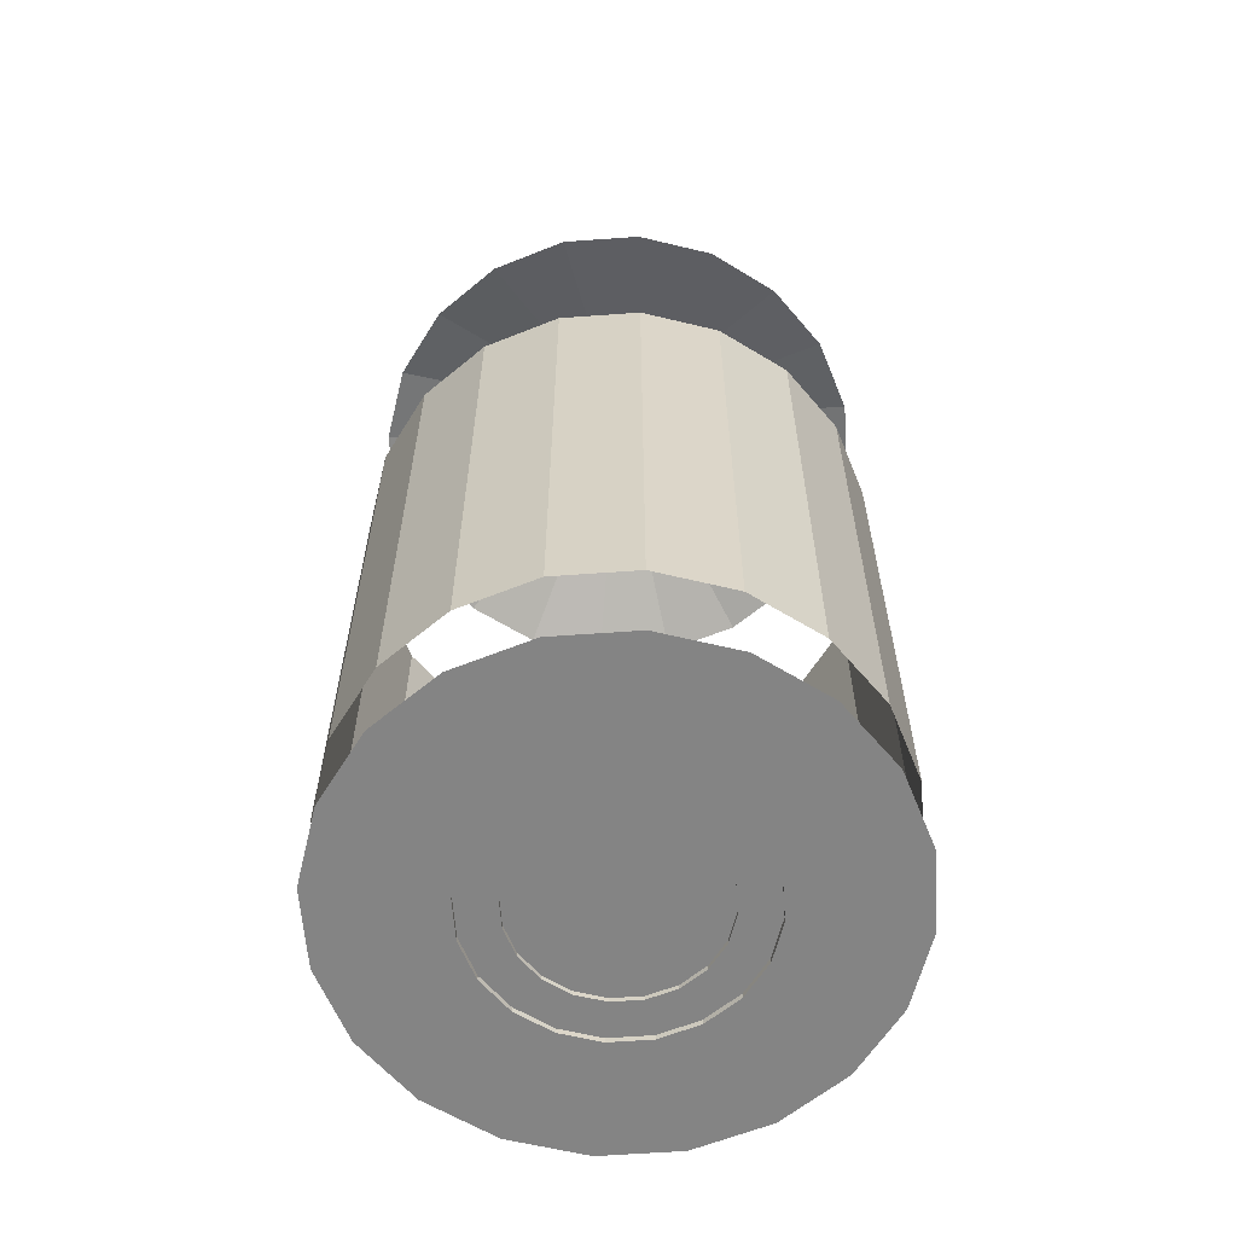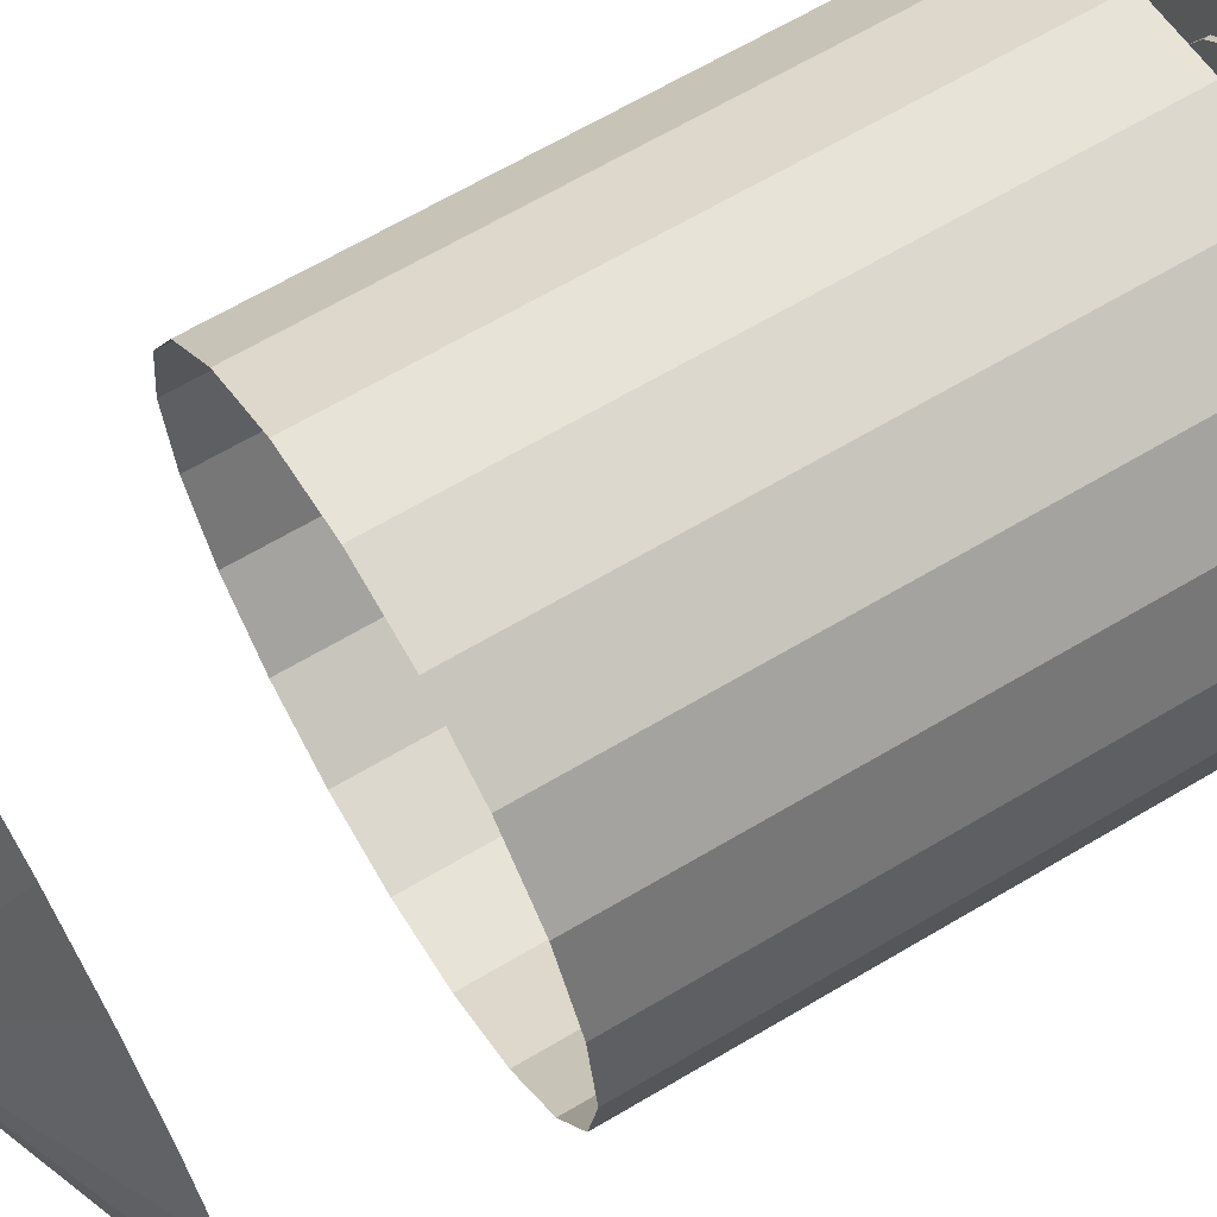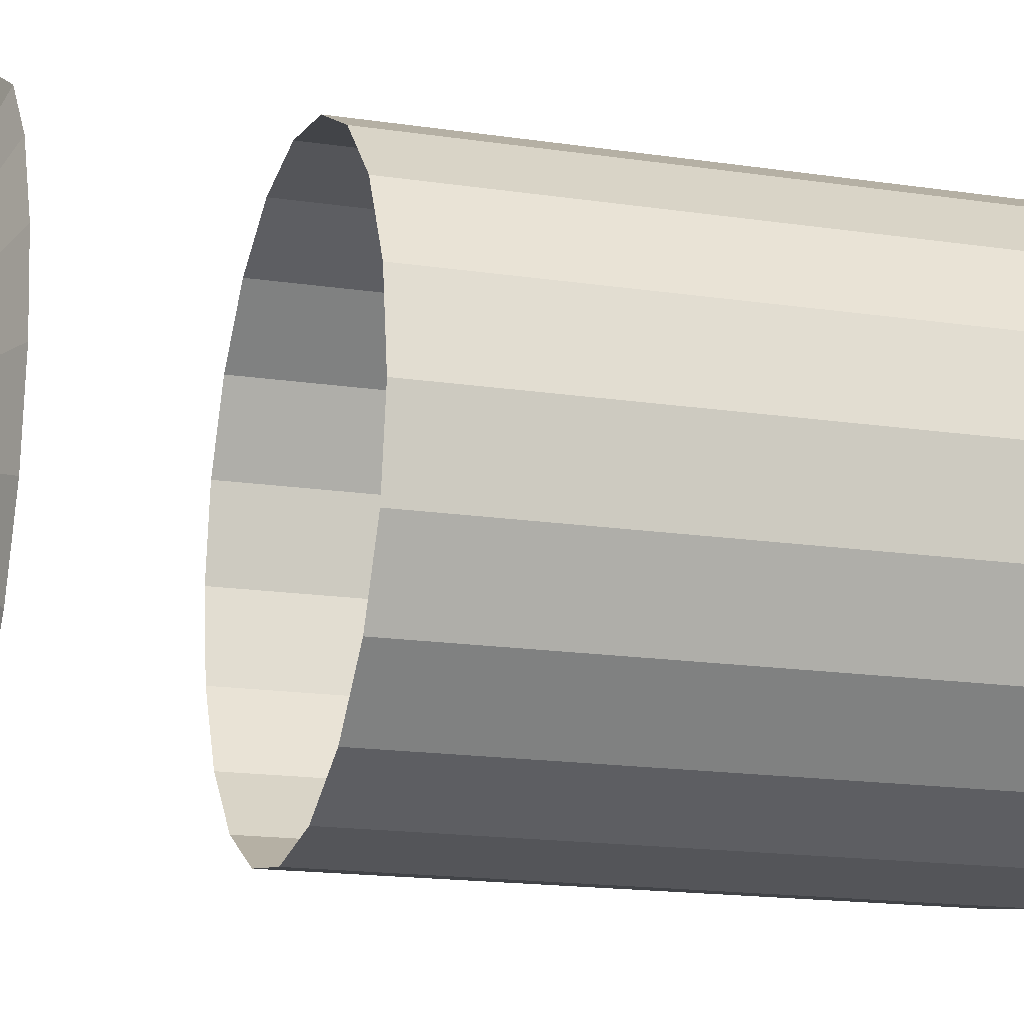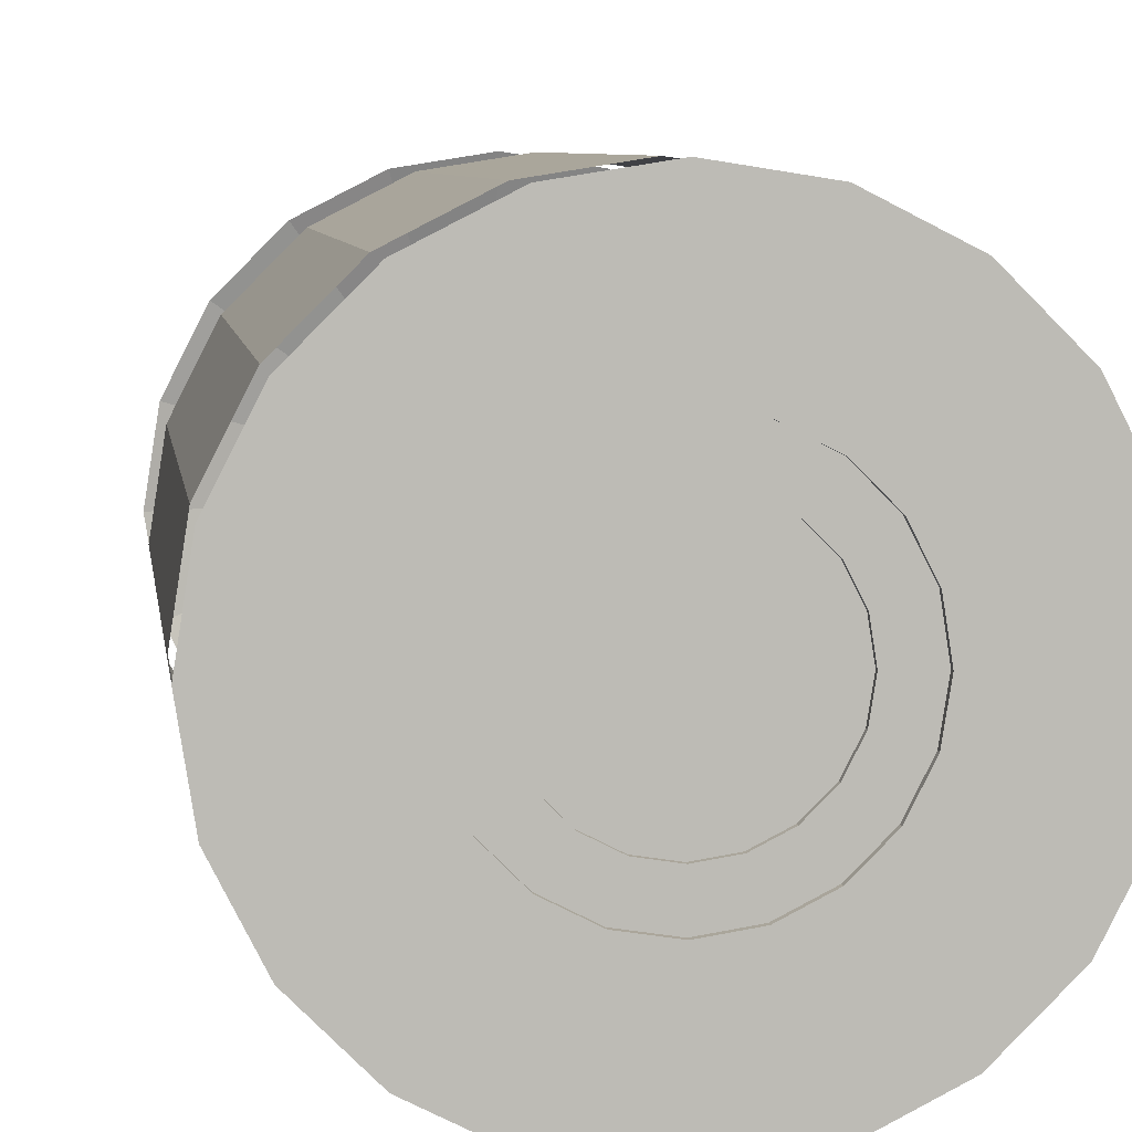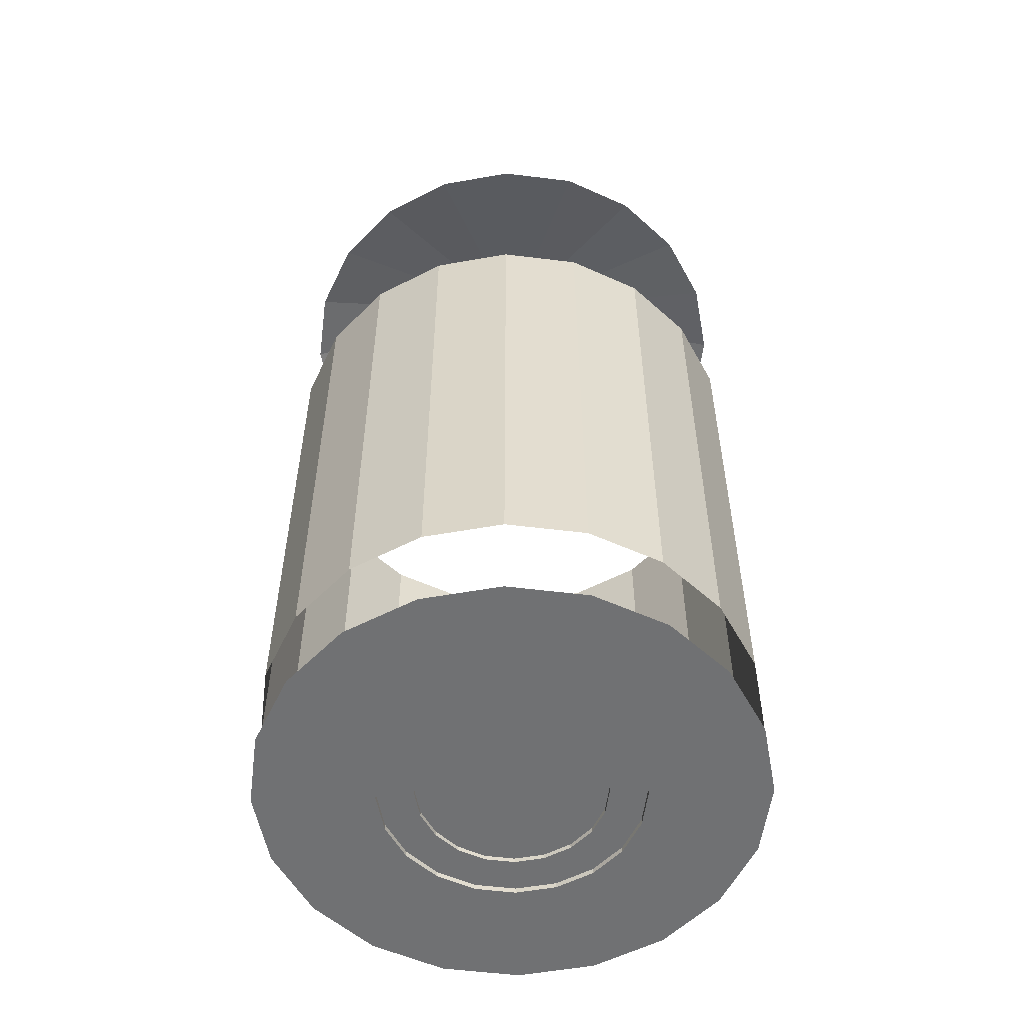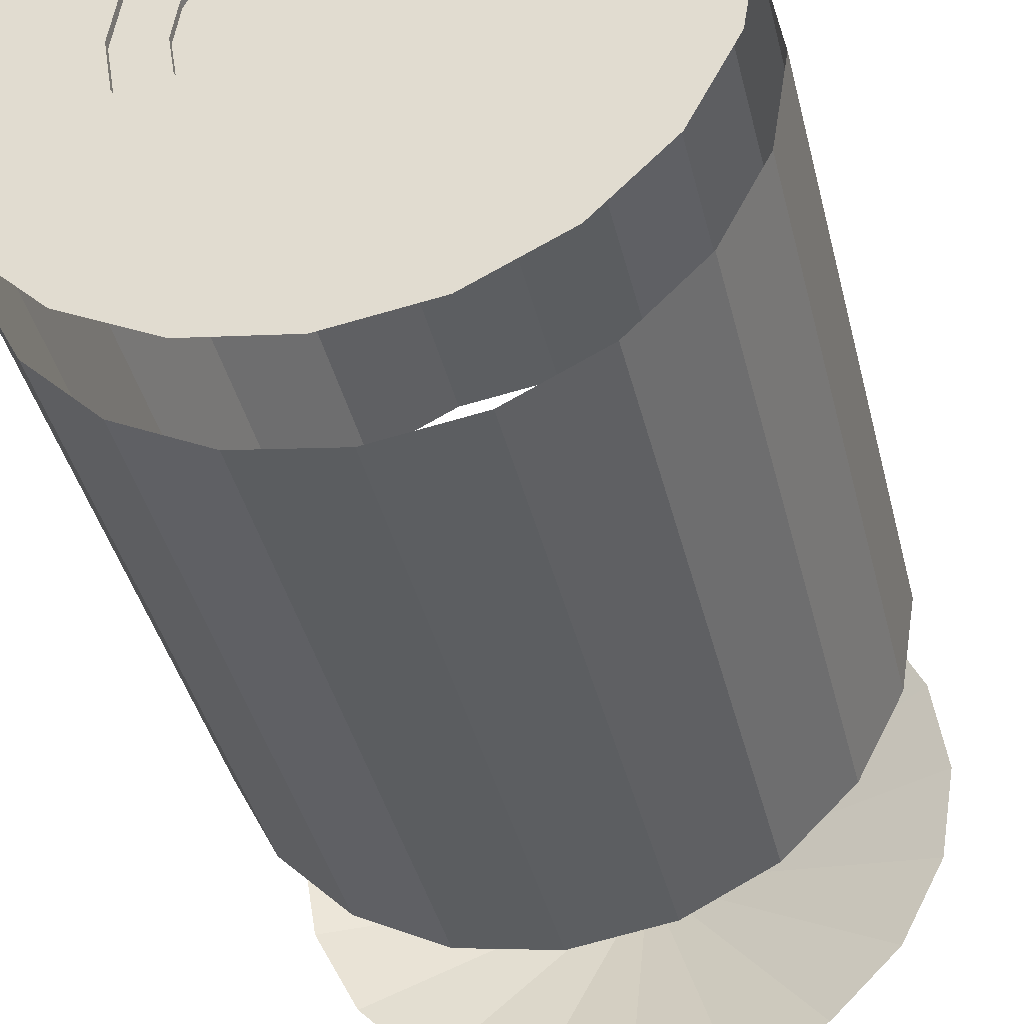
<metadata>
{"format":"obj","ext":"obj","renderer":"f3d","projection":"perspective","resolution":1024,"background":"white","views":[{"elev":-61.3,"azim":67.2,"up":"+Y"},{"elev":65.2,"azim":-120.9,"up":"+Z"},{"elev":-16.3,"azim":-107.4,"up":"+Z"},{"elev":6.5,"azim":-7.3,"up":"+Z"},{"elev":-55.1,"azim":-52.4,"up":"+Y"},{"elev":-38.7,"azim":13.0,"up":"+Z"}]}
</metadata>
<code>
g default
v 22.7 1.419 -7.377
v 19.31 1.419 -14.03
v 14.03 1.419 -19.31
v 7.377 1.419 -22.7
v 3e-06 1.419 -23.87
v -7.377 1.419 -22.7
v -14.03 1.419 -19.31
v -19.31 1.419 -14.03
v -22.7 1.419 -7.377
v -23.87 1.419 6e-06
v -22.7 1.419 7.377
v -19.31 1.419 14.03
v -14.03 1.419 19.31
v -7.377 1.419 22.7
v 2e-06 1.419 23.87
v 7.377 1.419 22.7
v 14.03 1.419 19.31
v 19.31 1.419 14.03
v 22.7 1.419 7.377
v 23.87 1.419 6e-06
v 22.7 52.41 -7.377
v 19.31 52.41 -14.03
v 14.03 52.41 -19.31
v 7.377 52.41 -22.7
v 3e-06 52.41 -23.87
v -7.377 52.41 -22.7
v -14.03 52.41 -19.31
v -19.31 52.41 -14.03
v -22.7 52.41 -7.377
v -23.87 52.41 6e-06
v -22.7 52.41 7.377
v -19.31 52.41 14.03
v -14.03 52.41 19.31
v -7.377 52.41 22.7
v 2e-06 52.41 23.87
v 7.377 52.41 22.7
v 14.03 52.41 19.31
v 19.31 52.41 14.03
v 22.7 52.41 7.377
v 23.87 52.41 6e-06
v 19.31 48.04 -14.03
v 14.03 48.04 -19.31
v 7.377 48.04 -22.7
v 3e-06 48.04 -23.87
v -7.377 48.04 -22.7
v -14.03 48.04 -19.31
v -19.31 48.04 -14.03
v -22.7 48.04 -7.377
v -23.87 48.04 6e-06
v -22.7 48.04 7.377
v -19.31 48.04 14.03
v -14.03 48.04 19.31
v -7.377 48.04 22.7
v 2e-06 48.04 23.87
v 7.377 48.04 22.7
v 14.03 48.04 19.31
v 19.31 48.04 14.03
v 22.7 48.04 7.377
v 23.87 48.04 6e-06
v 22.7 48.04 -7.377
v 19.31 6.379 -14.03
v 14.03 6.379 -19.31
v 7.377 6.379 -22.7
v 3e-06 6.379 -23.87
v -7.377 6.379 -22.7
v -14.03 6.379 -19.31
v -19.31 6.379 -14.03
v -22.7 6.379 -7.377
v -23.87 6.379 6e-06
v -22.7 6.379 7.377
v -19.31 6.379 14.03
v -14.03 6.379 19.31
v -7.377 6.379 22.7
v 2e-06 6.379 23.87
v 7.377 6.379 22.7
v 14.03 6.379 19.31
v 19.31 6.379 14.03
v 22.7 6.379 7.377
v 23.87 6.379 6e-06
v 22.7 6.379 -7.377
g polySurface7 polySurface1
f 2 1 80 61
f 3 2 61 62
f 4 3 62 63
f 5 4 63 64
f 6 5 64 65
f 7 6 65 66
f 8 7 66 67
f 9 8 67 68
f 10 9 68 69
f 11 10 69 70
f 12 11 70 71
f 13 12 71 72
f 14 13 72 73
f 15 14 73 74
f 16 15 74 75
f 17 16 75 76
f 18 17 76 77
f 19 18 77 78
f 20 19 78 79
f 1 20 79 80
f 42 41 22 23
f 43 42 23 24
f 44 43 24 25
f 45 44 25 26
f 46 45 26 27
f 47 46 27 28
f 48 47 28 29
f 49 48 29 30
f 50 49 30 31
f 51 50 31 32
f 52 51 32 33
f 53 52 33 34
f 54 53 34 35
f 55 54 35 36
f 56 55 36 37
f 57 56 37 38
f 58 57 38 39
f 59 58 39 40
f 60 59 40 21
f 41 60 21 22
f 64 63 43 44
f 68 67 47 48
f 72 71 51 52
f 76 75 55 56
f 80 79 59 60
f 58 59 79 78
f 57 58 78 77
f 77 76 56 57
f 61 80 60 41
f 41 42 62 61
f 63 62 42 43
f 65 64 44 45
f 45 46 66 65
f 67 66 46 47
f 69 68 48 49
f 49 50 70 69
f 71 70 50 51
f 73 72 52 53
f 53 54 74 73
f 75 74 54 55
g default
v 22.7 72.81 -7.377
v 19.31 72.81 -14.03
v 14.03 72.81 -19.31
v 7.377 72.81 -22.7
v 3e-06 72.81 -23.87
v -7.377 72.81 -22.7
v -14.03 72.81 -19.31
v -19.31 72.81 -14.03
v -22.7 72.81 -7.377
v -23.87 72.81 6e-06
v -22.7 72.81 7.377
v -19.31 72.81 14.03
v -14.03 72.81 19.31
v -7.377 72.81 22.7
v 2e-06 72.81 23.87
v 7.377 72.81 22.7
v 14.03 72.81 19.31
v 19.31 72.81 14.03
v 22.7 72.81 7.377
v 23.87 72.81 6e-06
v 1e-06 82.66 1e-06
g polySurface1 polySurface8
f 82 81 101
f 83 82 101
f 84 83 101
f 85 84 101
f 86 85 101
f 87 86 101
f 88 87 101
f 89 88 101
f 90 89 101
f 91 90 101
f 92 91 101
f 93 92 101
f 94 93 101
f 95 94 101
f 96 95 101
f 97 96 101
f 98 97 101
f 99 98 101
f 100 99 101
f 81 100 101
g default
v 8.524 -6.653 -2.77
v 7.251 -6.653 -5.268
v 5.268 -6.653 -7.251
v 2.77 -6.653 -8.524
v 1e-06 -6.653 -8.963
v -2.77 -6.653 -8.524
v -5.268 -6.653 -7.251
v -7.251 -6.653 -5.268
v -8.524 -6.653 -2.77
v -8.963 -6.653 1e-06
v -8.524 -6.653 2.77
v -7.251 -6.653 5.268
v -5.268 -6.653 7.251
v -2.77 -6.653 8.524
v 1e-06 -6.653 8.963
v 2.77 -6.653 8.524
v 5.268 -6.653 7.251
v 7.251 -6.653 5.268
v 8.524 -6.653 2.77
v 8.963 -6.653 1e-06
v 1e-06 -6.653 1e-06
v 8.524 -7.108 -2.77
v 7.251 -7.108 -5.268
v 5.268 -7.108 -7.251
v 2.77 -7.108 -8.524
v 1e-06 -7.108 -8.963
v -2.77 -7.108 -8.524
v -5.268 -7.108 -7.251
v -7.251 -7.108 -5.268
v -8.524 -7.108 -2.77
v -8.963 -7.108 1e-06
v -8.524 -7.108 2.77
v -7.251 -7.108 5.268
v -5.268 -7.108 7.251
v -2.77 -7.108 8.524
v 1e-06 -7.108 8.963
v 2.77 -7.108 8.524
v 5.268 -7.108 7.251
v 7.251 -7.108 5.268
v 8.524 -7.108 2.77
v 8.963 -7.108 1e-06
v 11.86 -7.108 -3.852
v 10.09 -7.108 -7.328
v 7.328 -7.108 -10.09
v 3.852 -7.108 -11.86
v 1e-06 -7.108 -12.47
v -3.852 -7.108 -11.86
v -7.328 -7.108 -10.09
v -10.09 -7.108 -7.328
v -11.86 -7.108 -3.852
v -12.47 -7.108 2e-06
v -11.86 -7.108 3.852
v -10.09 -7.108 7.328
v -7.328 -7.108 10.09
v -3.852 -7.108 11.86
v 1e-06 -7.108 12.47
v 3.852 -7.108 11.86
v 7.328 -7.108 10.09
v 10.09 -7.108 7.328
v 11.86 -7.108 3.852
v 12.47 -7.108 2e-06
v 11.86 -7.634 -3.852
v 10.09 -7.634 -7.328
v 7.328 -7.634 -10.09
v 3.852 -7.634 -11.86
v 1e-06 -7.634 -12.47
v -3.852 -7.634 -11.86
v -7.328 -7.634 -10.09
v -10.09 -7.634 -7.328
v -11.86 -7.634 -3.852
v -12.47 -7.634 2e-06
v -11.86 -7.634 3.852
v -10.09 -7.634 7.328
v -7.328 -7.634 10.09
v -3.852 -7.634 11.86
v 1e-06 -7.634 12.47
v 3.852 -7.634 11.86
v 7.328 -7.634 10.09
v 10.09 -7.634 7.328
v 11.86 -7.634 3.852
v 12.47 -7.634 2e-06
v 22.7 -7.634 -7.377
v 19.31 -7.634 -14.03
v 14.03 -7.634 -19.31
v 7.377 -7.634 -22.7
v 3e-06 -7.634 -23.87
v -7.377 -7.634 -22.7
v -14.03 -7.634 -19.31
v -19.31 -7.634 -14.03
v -22.7 -7.634 -7.377
v -23.87 -7.634 6e-06
v -22.7 -7.634 7.377
v -19.31 -7.634 14.03
v -14.03 -7.634 19.31
v -7.377 -7.634 22.7
v 2e-06 -7.634 23.87
v 7.377 -7.634 22.7
v 14.03 -7.634 19.31
v 19.31 -7.634 14.03
v 22.7 -7.634 7.377
v 23.87 -7.634 6e-06
g polySurface1 polySurface9
f 102 103 122
f 103 104 122
f 104 105 122
f 105 106 122
f 106 107 122
f 107 108 122
f 108 109 122
f 109 110 122
f 110 111 122
f 111 112 122
f 112 113 122
f 113 114 122
f 114 115 122
f 115 116 122
f 116 117 122
f 117 118 122
f 118 119 122
f 119 120 122
f 120 121 122
f 121 102 122
f 103 102 123 124
f 104 103 124 125
f 105 104 125 126
f 106 105 126 127
f 107 106 127 128
f 108 107 128 129
f 109 108 129 130
f 110 109 130 131
f 111 110 131 132
f 112 111 132 133
f 113 112 133 134
f 114 113 134 135
f 115 114 135 136
f 116 115 136 137
f 117 116 137 138
f 118 117 138 139
f 119 118 139 140
f 120 119 140 141
f 121 120 141 142
f 102 121 142 123
f 124 123 143 144
f 125 124 144 145
f 126 125 145 146
f 127 126 146 147
f 128 127 147 148
f 129 128 148 149
f 130 129 149 150
f 131 130 150 151
f 132 131 151 152
f 133 132 152 153
f 134 133 153 154
f 135 134 154 155
f 136 135 155 156
f 137 136 156 157
f 138 137 157 158
f 139 138 158 159
f 140 139 159 160
f 141 140 160 161
f 142 141 161 162
f 123 142 162 143
f 144 143 163 164
f 145 144 164 165
f 146 145 165 166
f 147 146 166 167
f 148 147 167 168
f 149 148 168 169
f 150 149 169 170
f 151 150 170 171
f 152 151 171 172
f 153 152 172 173
f 154 153 173 174
f 155 154 174 175
f 156 155 175 176
f 157 156 176 177
f 158 157 177 178
f 159 158 178 179
f 160 159 179 180
f 161 160 180 181
f 162 161 181 182
f 143 162 182 163
f 164 163 183 184
f 165 164 184 185
f 166 165 185 186
f 167 166 186 187
f 168 167 187 188
f 169 168 188 189
f 170 169 189 190
f 171 170 190 191
f 172 171 191 192
f 173 172 192 193
f 174 173 193 194
f 175 174 194 195
f 176 175 195 196
f 177 176 196 197
f 178 177 197 198
f 179 178 198 199
f 180 179 199 200
f 181 180 200 201
f 182 181 201 202
f 163 182 202 183

</code>
